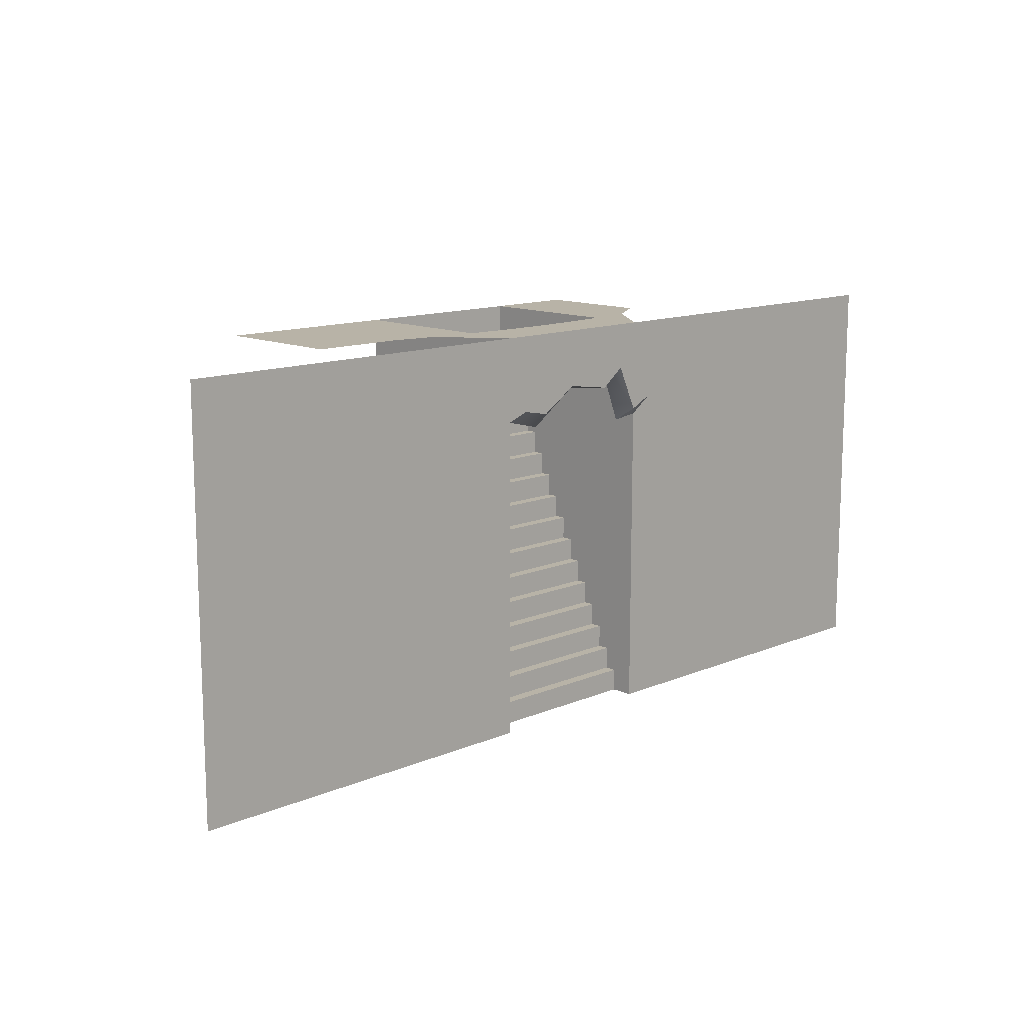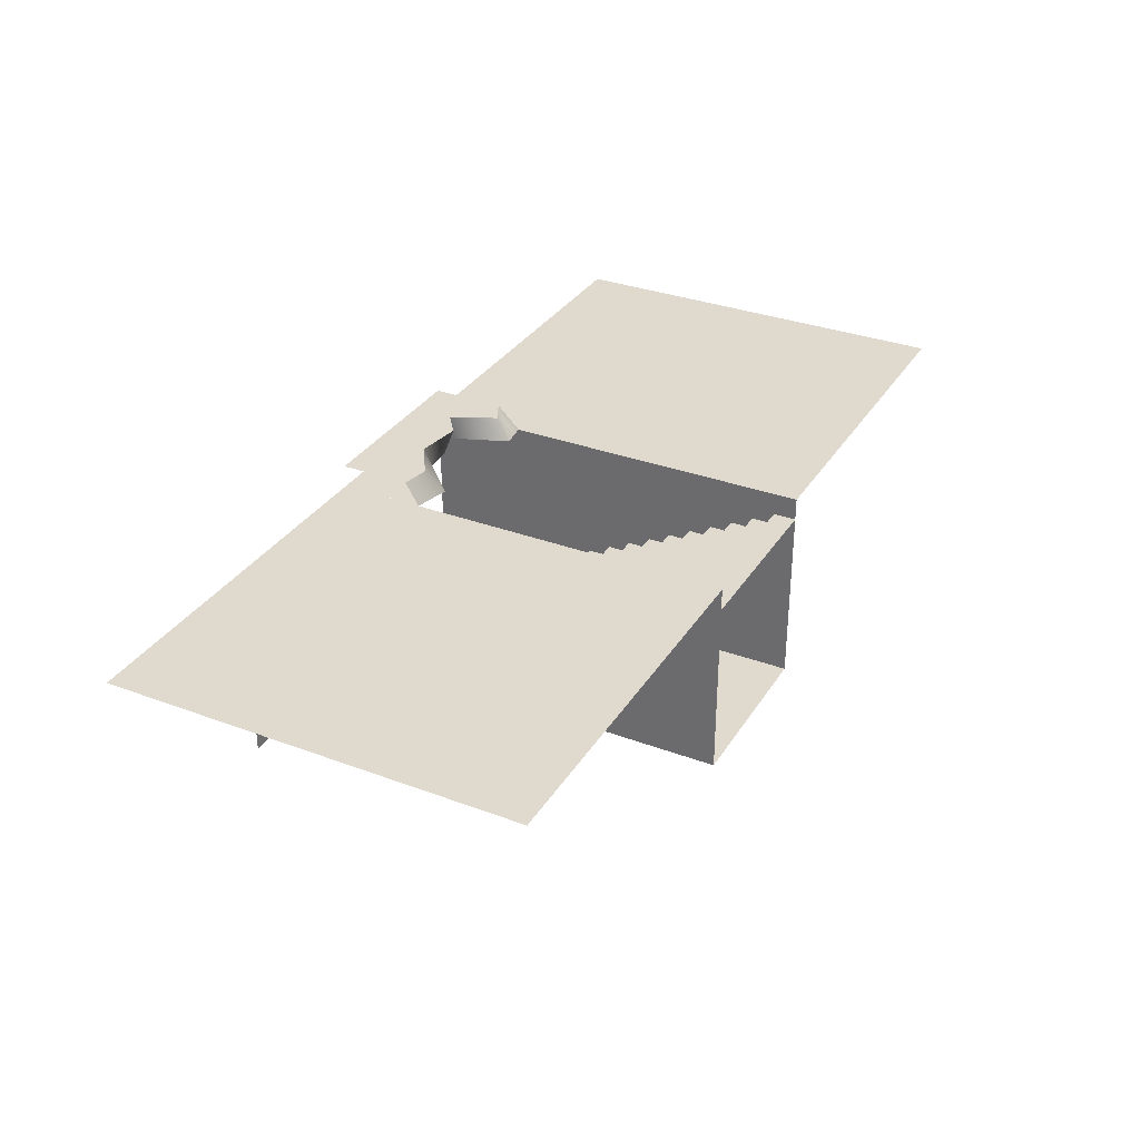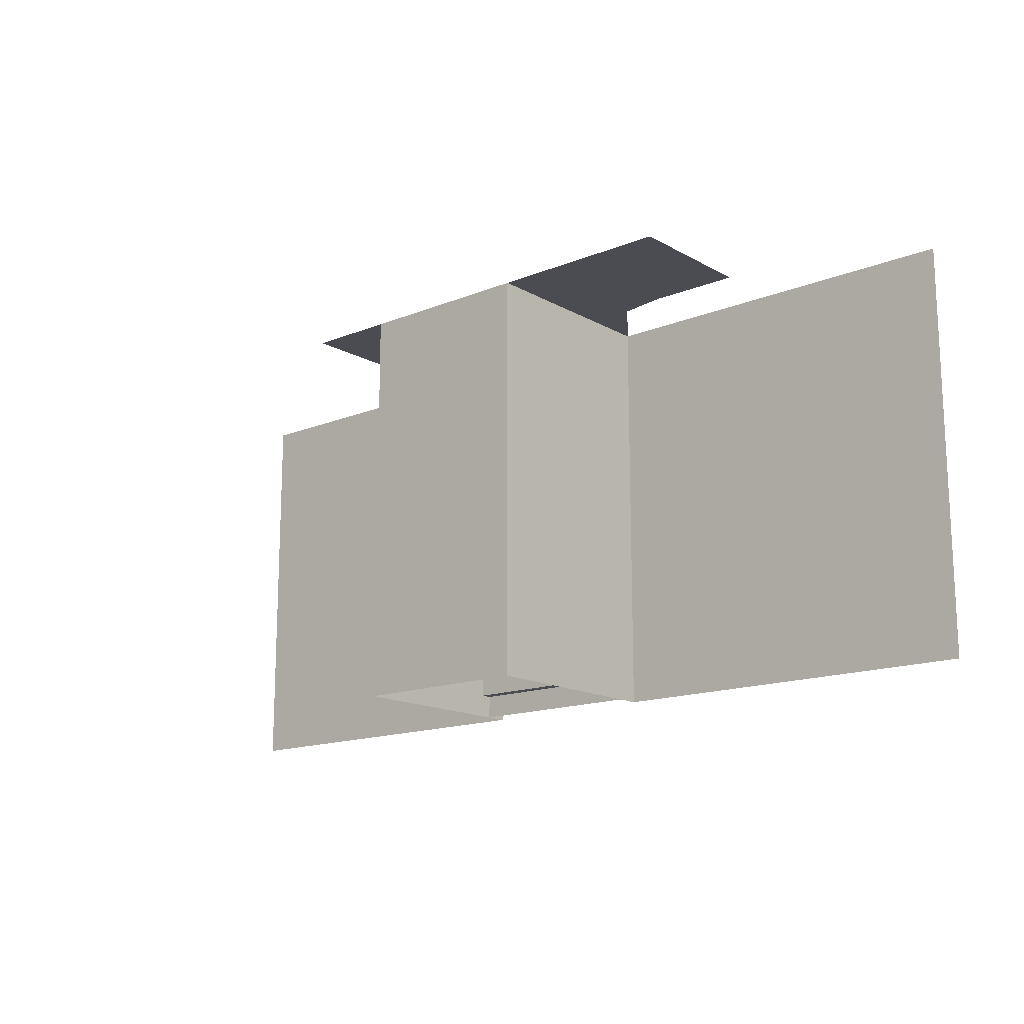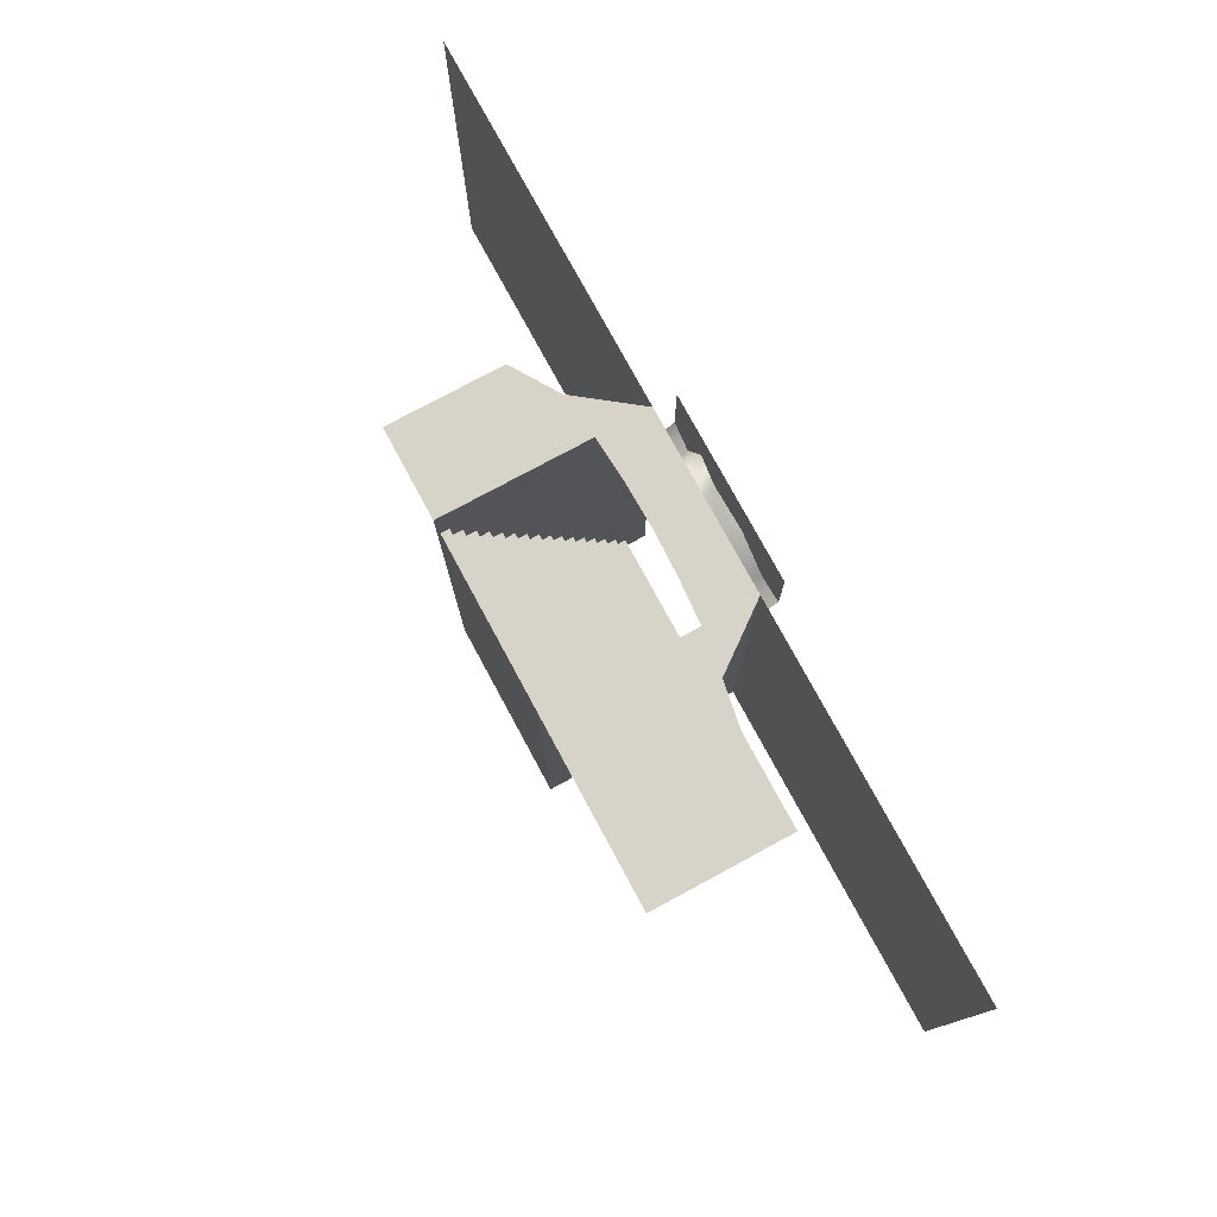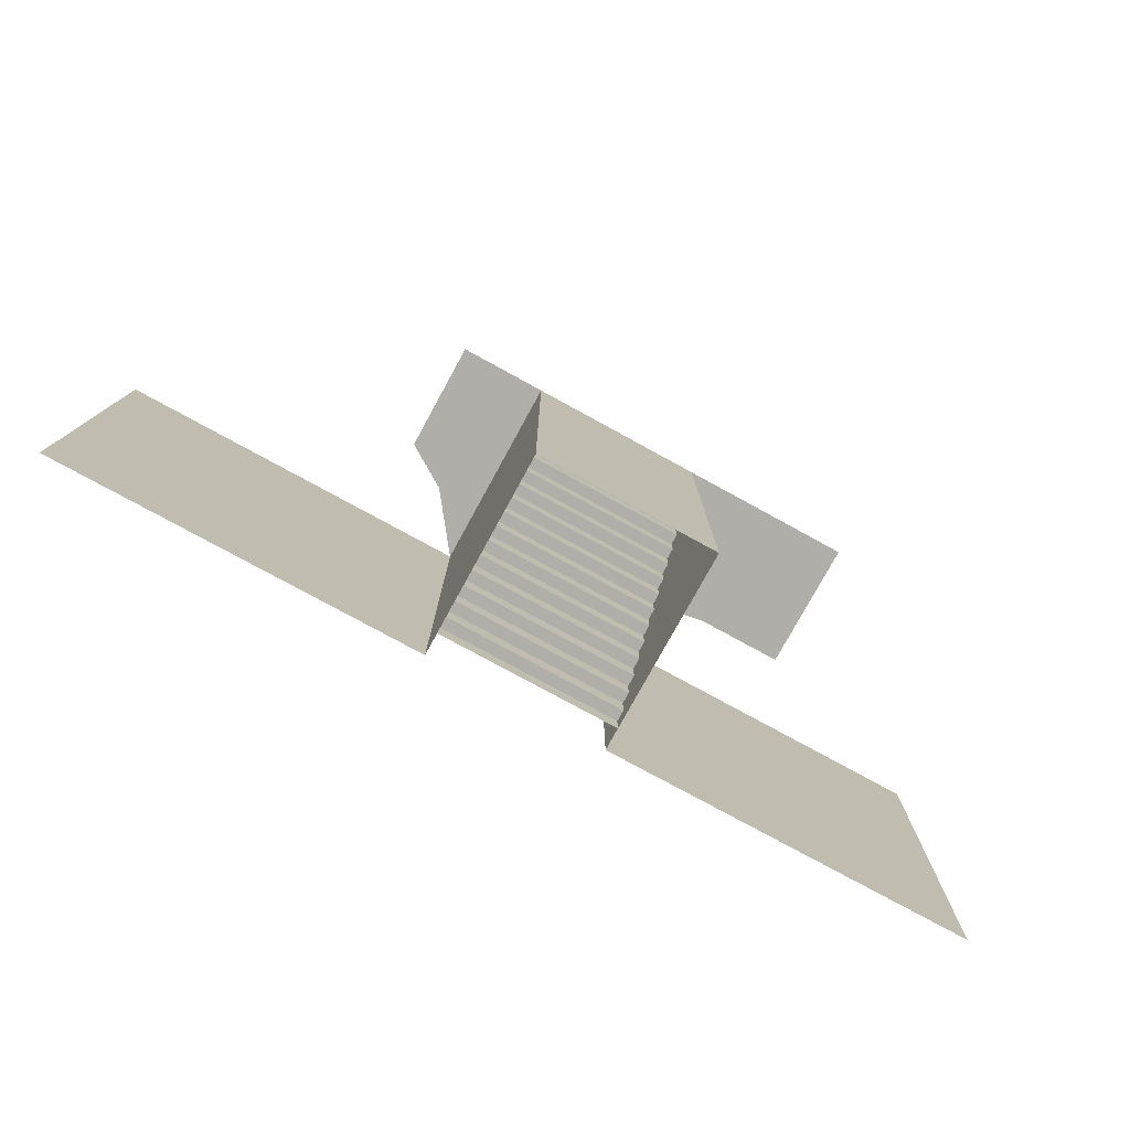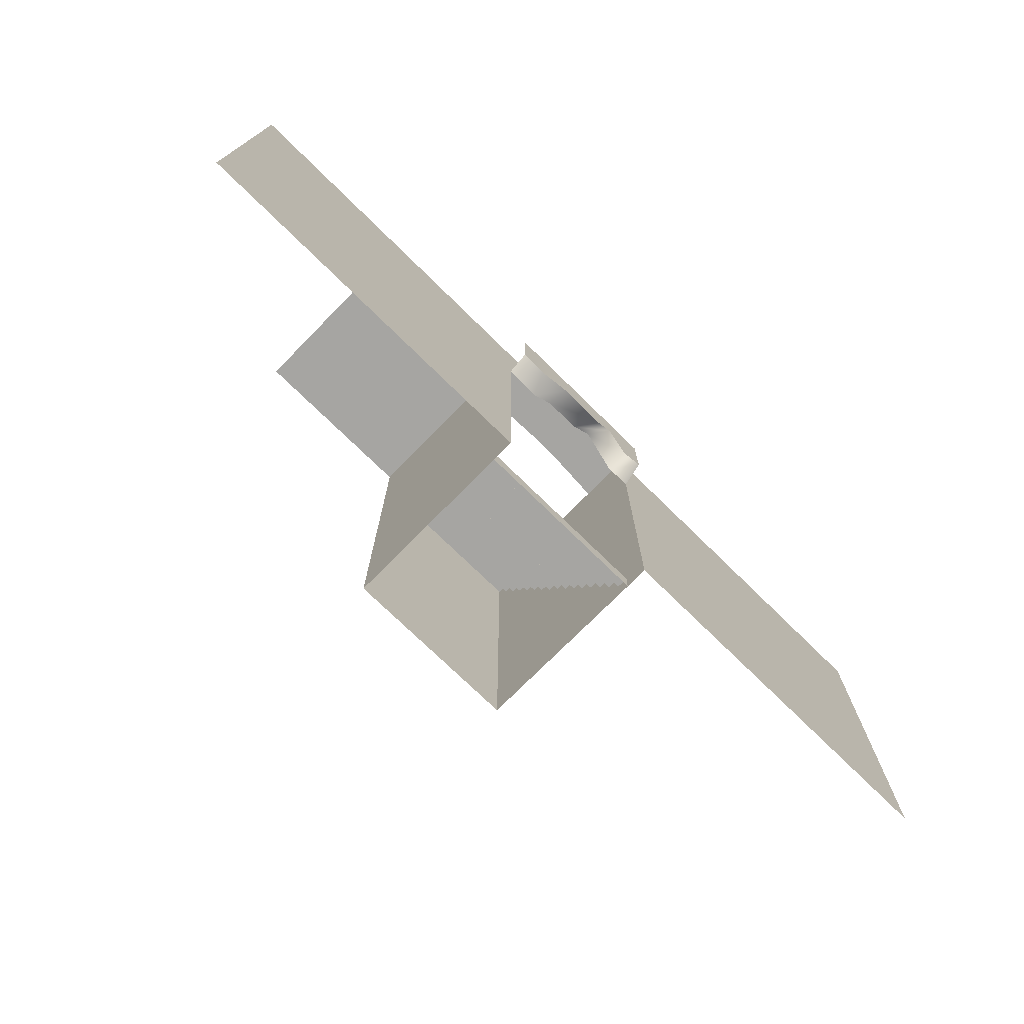
<metadata>
{"format":"obj","ext":"obj","renderer":"f3d","projection":"perspective","resolution":1024,"background":"white","views":[{"elev":12.9,"azim":136.0,"up":"+Z"},{"elev":32.7,"azim":117.4,"up":"+Y"},{"elev":-15.3,"azim":40.5,"up":"+Z"},{"elev":76.8,"azim":61.6,"up":"+Z"},{"elev":-77.5,"azim":-28.7,"up":"+Z"},{"elev":-73.6,"azim":135.5,"up":"+Z"}]}
</metadata>
<code>
g default
v -6 0 -5
v -5 0 -5
v -4 0 -5
v 0 0 -5
v 1 0 -5
v 2 0 -5
v 3 0 -5
v 4 0 -5
v -4 0 -14
v 0 0 -14
v -6 2.54 -5
v -5 3.17 -5
v -4 4.5 -5
v 0 4.5 -5
v 1 3.17 -5
v 2 3 -5
v 3 3 -5
v 4 3 -5
v -4 4.5 -14
v 0 4.5 -14
v -12.27 4.5 -5
v -12.27 4.5 -14
v 8.273 4.5 -5
v 8.273 4.5 -14
g pPlane1
f 10 9 3 4
f 2 12 11 1
f 3 13 12 2
f 5 15 14 4
f 6 16 15 5
f 7 17 16 6
f 8 18 17 7
f 3 9 19 13
f 10 4 14 20
f 13 19 22 21
f 20 14 23 24
g default
v -4 0 -6
v 0 0 -6
v -4 0.25 -6
v 0 0.25 -6
v 0 0.25 -6.5
v -4 0.25 -6.5
v 0 0.5 -7
v -4 0.5 -7
v 0 0.5 -6.5
v -4 0.5 -6.5
v 0 0.75 -7.5
v -4 0.75 -7.5
v 0 0.75 -7
v -4 0.75 -7
v 0 1 -8
v -4 1 -8
v 0 1 -7.5
v -4 1 -7.5
v 0 1.25 -8.5
v -4 1.25 -8.5
v 0 1.25 -8
v -4 1.25 -8
v 0 1.5 -9
v -4 1.5 -9
v 0 1.5 -8.5
v -4 1.5 -8.5
v 0 1.75 -9.5
v -4 1.75 -9.5
v 0 1.75 -9
v -4 1.75 -9
v 0 2 -10
v -4 2 -10
v 0 2 -9.5
v -4 2 -9.5
v 0 2.25 -10.5
v -4 2.25 -10.5
v 0 2.25 -10
v -4 2.25 -10
v 0 2.5 -11
v -4 2.5 -11
v 0 2.5 -10.5
v -4 2.5 -10.5
v 0 2.75 -11.5
v -4 2.75 -11.5
v 0 2.75 -11
v -4 2.75 -11
v 0 3 -12
v -4 3 -12
v 0 3 -11.5
v -4 3 -11.5
v 0 3.25 -12.5
v -4 3.25 -12.5
v 0 3.25 -12
v -4 3.25 -12
v 0 3.5 -13
v -4 3.5 -13
v 0 3.5 -12.5
v -4 3.5 -12.5
v 0 3.75 -13.5
v -4 3.75 -13.5
v 0 3.75 -13
v -4 3.75 -13
v 0 4 -13.5
v -4 4 -13.5
v 0 4 -14
v -4 4 -14
g pPlane2
f 27 28 29 30
f 88 87 89 90
f 86 85 83 84
f 82 81 79 80
f 78 77 75 76
f 74 73 71 72
f 70 69 67 68
f 66 65 63 64
f 62 61 59 60
f 58 57 55 56
f 54 53 51 52
f 50 49 47 48
f 46 45 43 44
f 42 41 39 40
f 38 37 35 36
f 34 33 31 32
f 25 26 28 27
f 30 29 33 34
f 32 31 37 38
f 36 35 41 42
f 40 39 45 46
f 44 43 49 50
f 48 47 53 54
f 52 51 57 58
f 56 55 61 62
f 60 59 65 66
f 64 63 69 70
f 68 67 73 74
f 72 71 77 78
f 76 75 81 82
f 80 79 85 86
f 84 83 87 88
g default
v -4 4.5 -5
v 0 4.5 -5
v -4 5 -5
v 0 5 -5
v -4 5 -6.612
v 0 5 -6.551
v -4 4.5 -7.126
v 0 4.5 -6.854
v -0.6182 5 -6.672
v -0.7996 4.5 -7.05
v -0.6182 4.5 -5
v -0.6182 5 -5
v -1.442 5 -6.143
v -1.357 4.5 -6.229
v -1.533 4.5 -5
v -1.533 5 -5
v -2.482 5 -6.294
v -2.241 4.5 -6.189
v -2.056 4.5 -5
v -2.513 5 -5
v -3.457 5 -6.884
v -3.411 4.5 -7.201
v -3.457 4.5 -5
v -3.457 5 -5
v -3.008 5 -5.896
v -2.752 4.5 -5.494
v -2.903 4.5 -5
v -2.903 5 -5
v -4 3.3 -5
v -3 3.37 -5
v -1 3.37 -5
v 0 3.3 -5
v -2 3.4 -5
g pCube1
f 93 114 111 95
f 95 111 112 97
f 97 112 113 91
f 99 96 98 100
f 101 100 98 92
f 99 102 94 96
f 103 99 100 104
f 105 104 100 101
f 103 106 102 99
f 107 103 104 108
f 109 108 104 105
f 107 110 106 103
f 111 115 116 112
f 113 112 116 117
f 111 114 118 115
f 115 107 108 116
f 117 116 108 109
f 115 118 110 107
f 91 113 120 119
f 101 92 122 121
f 105 101 121
f 109 105 121 123
f 113 117 120
f 117 109 123 120

</code>
